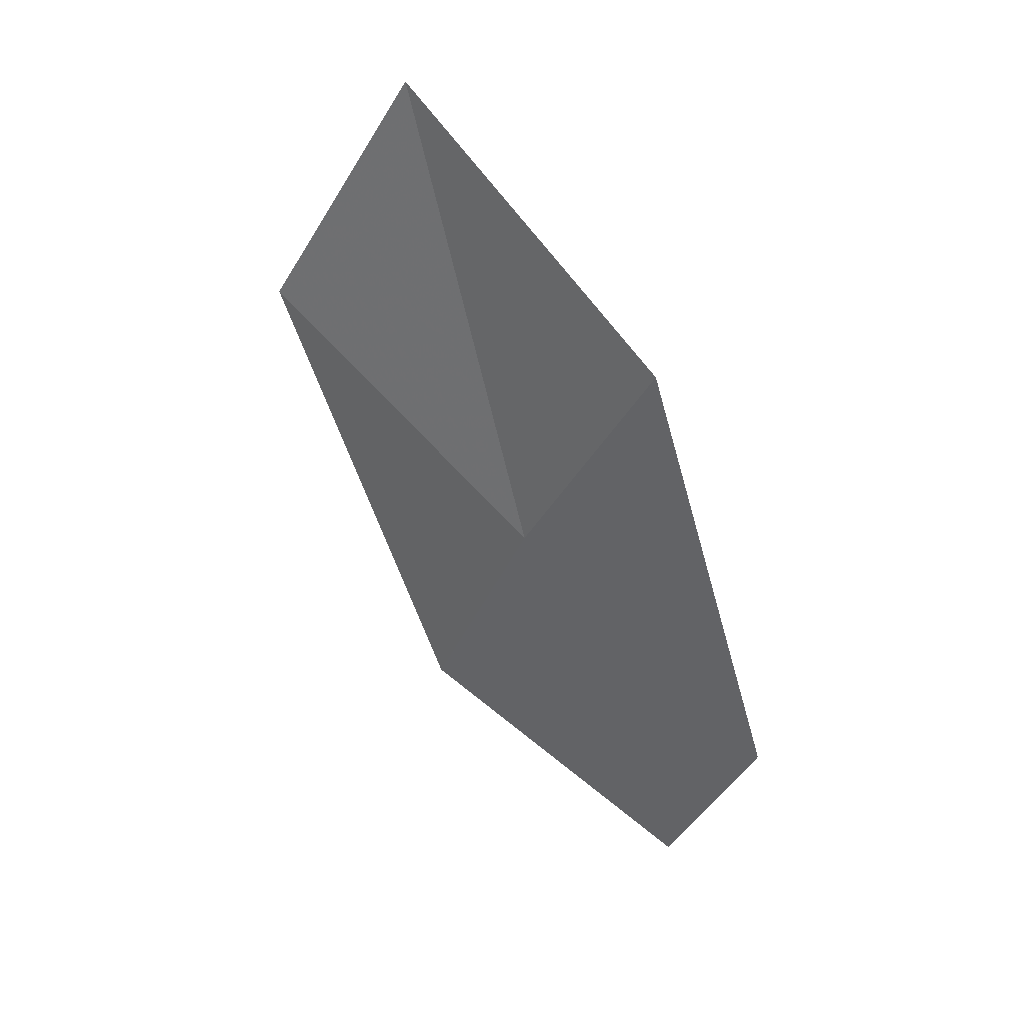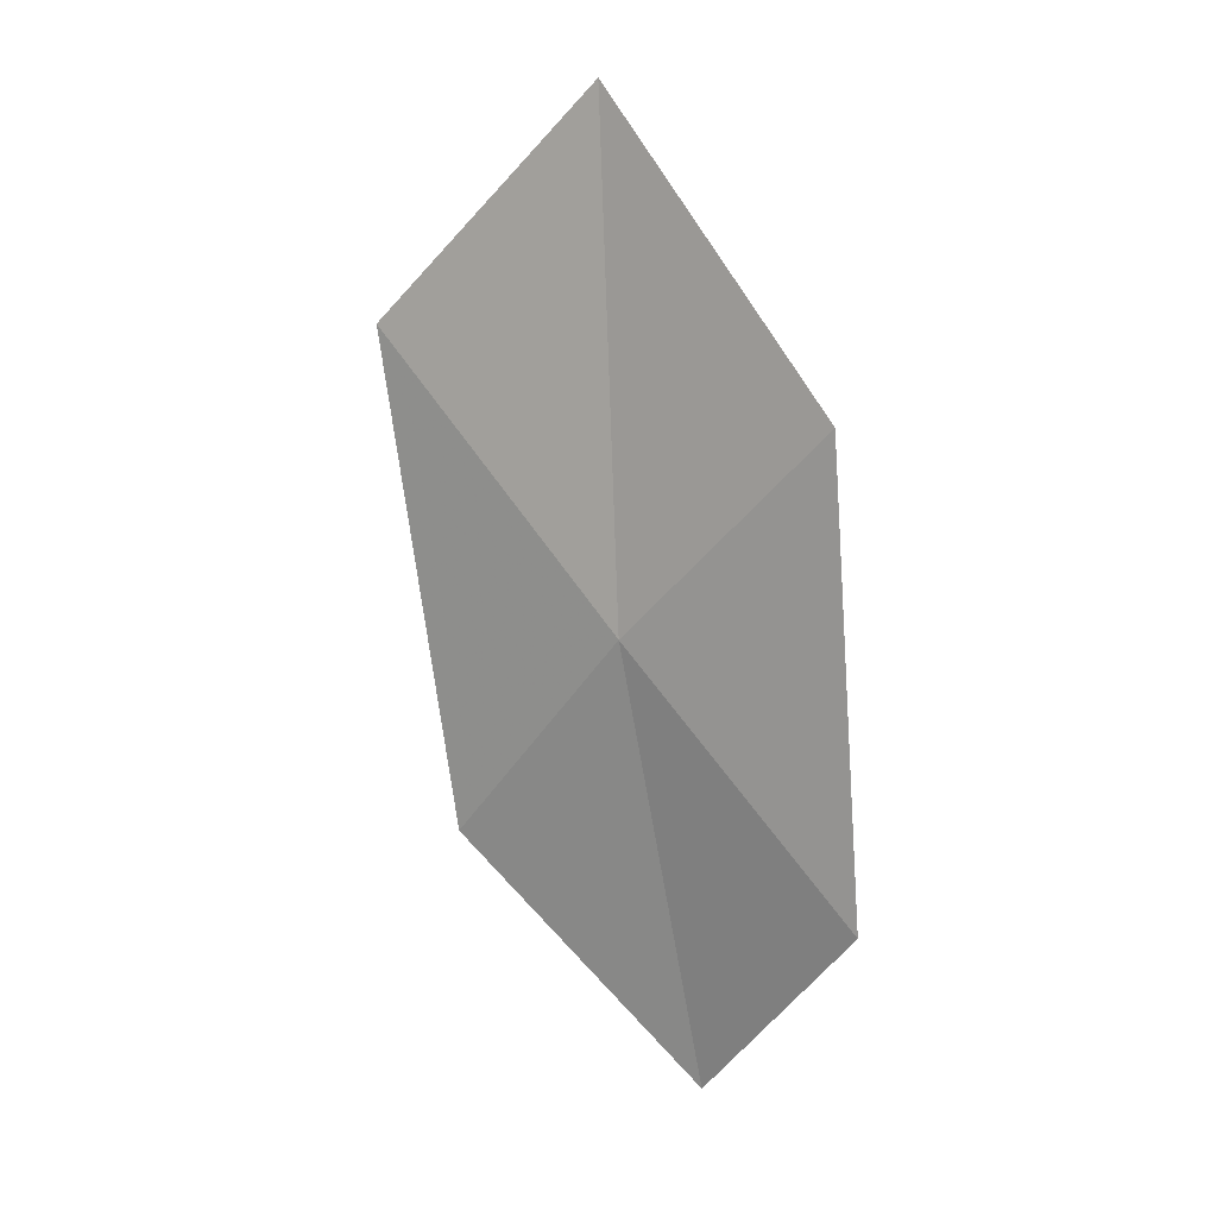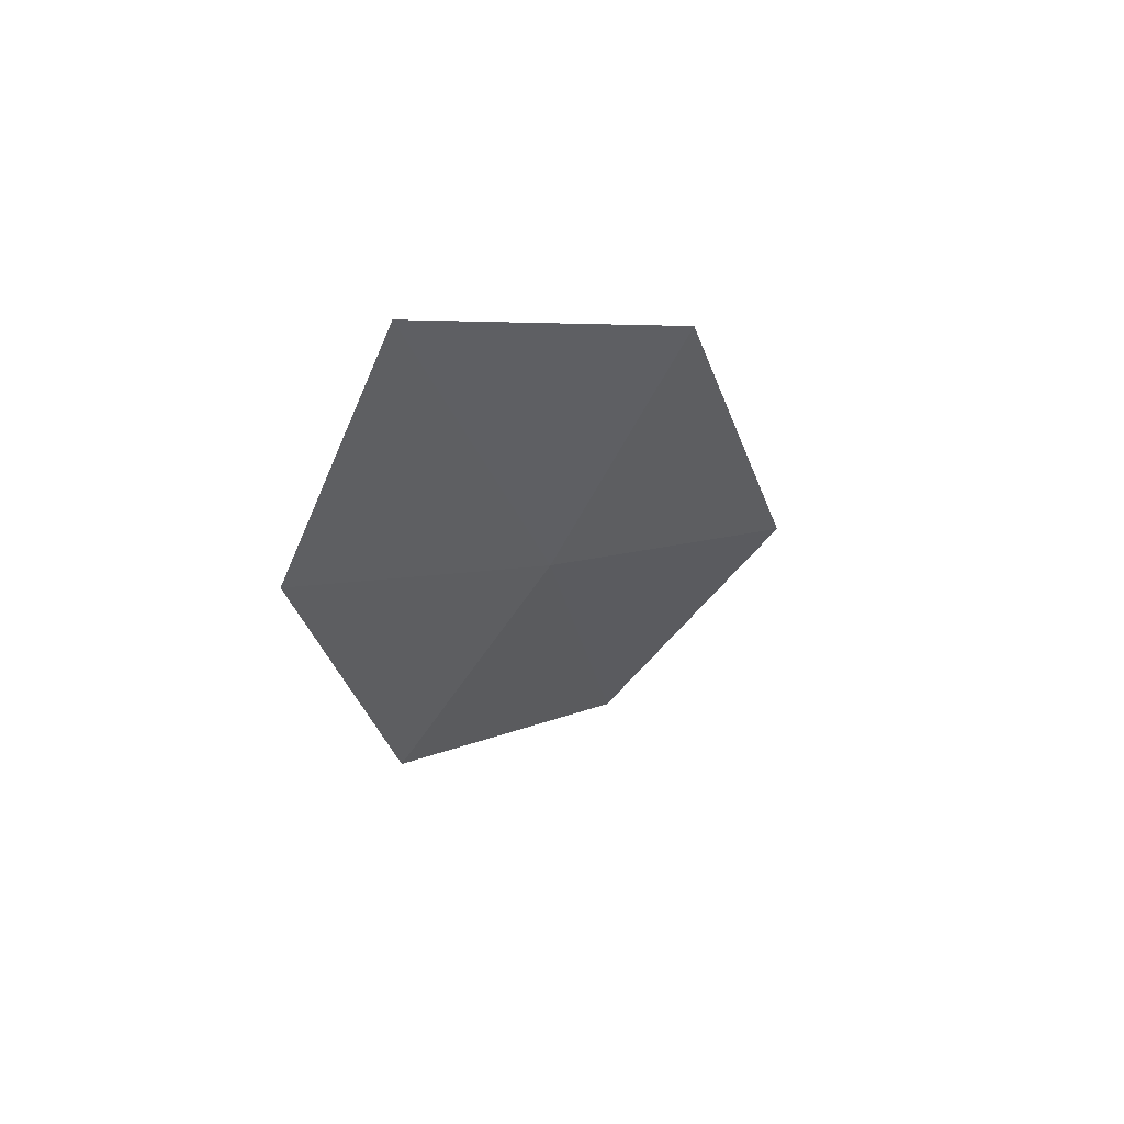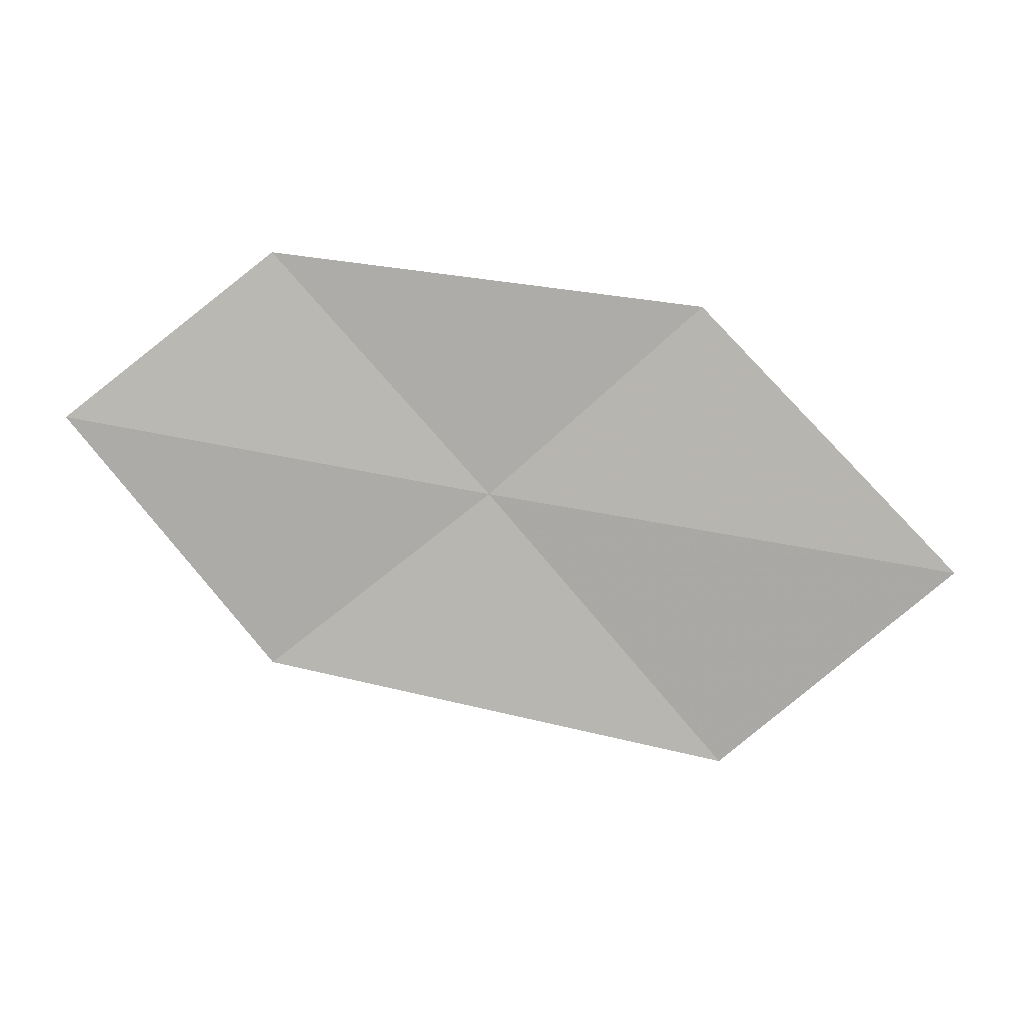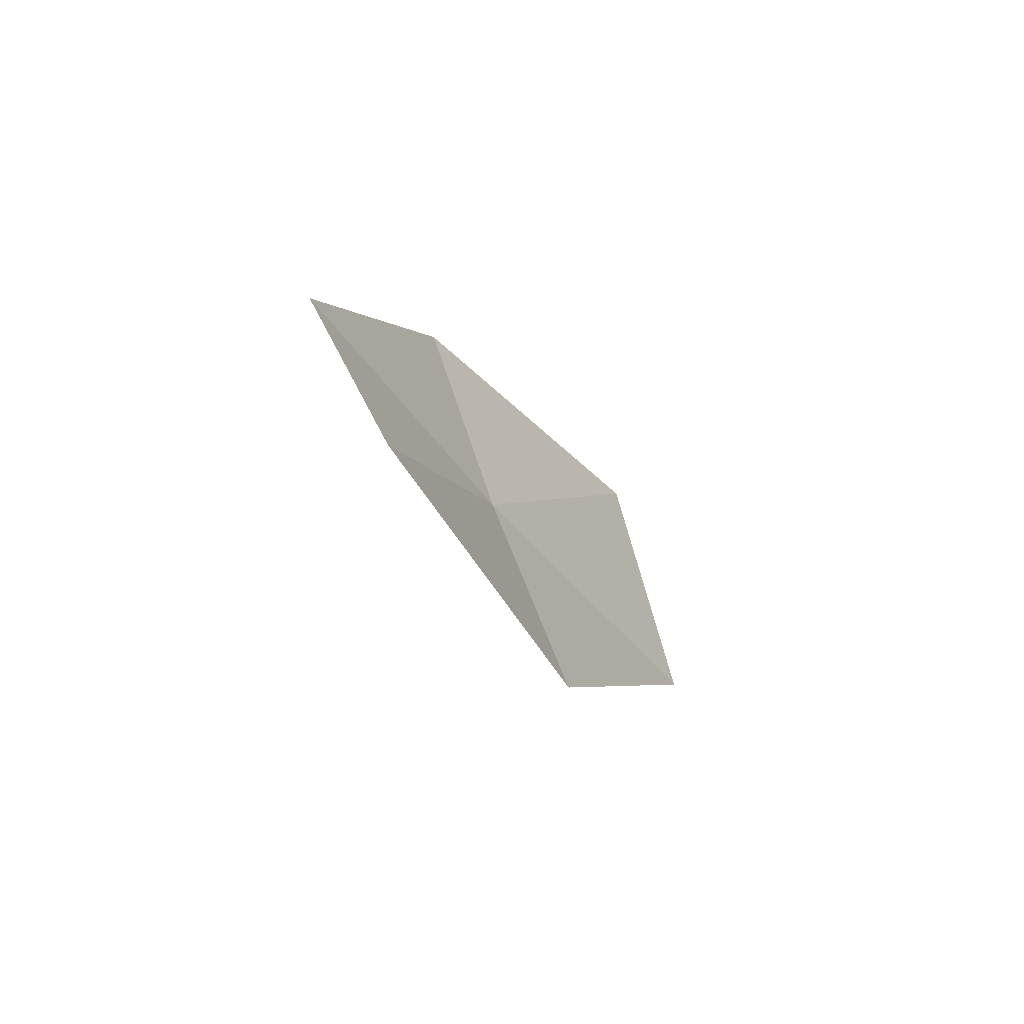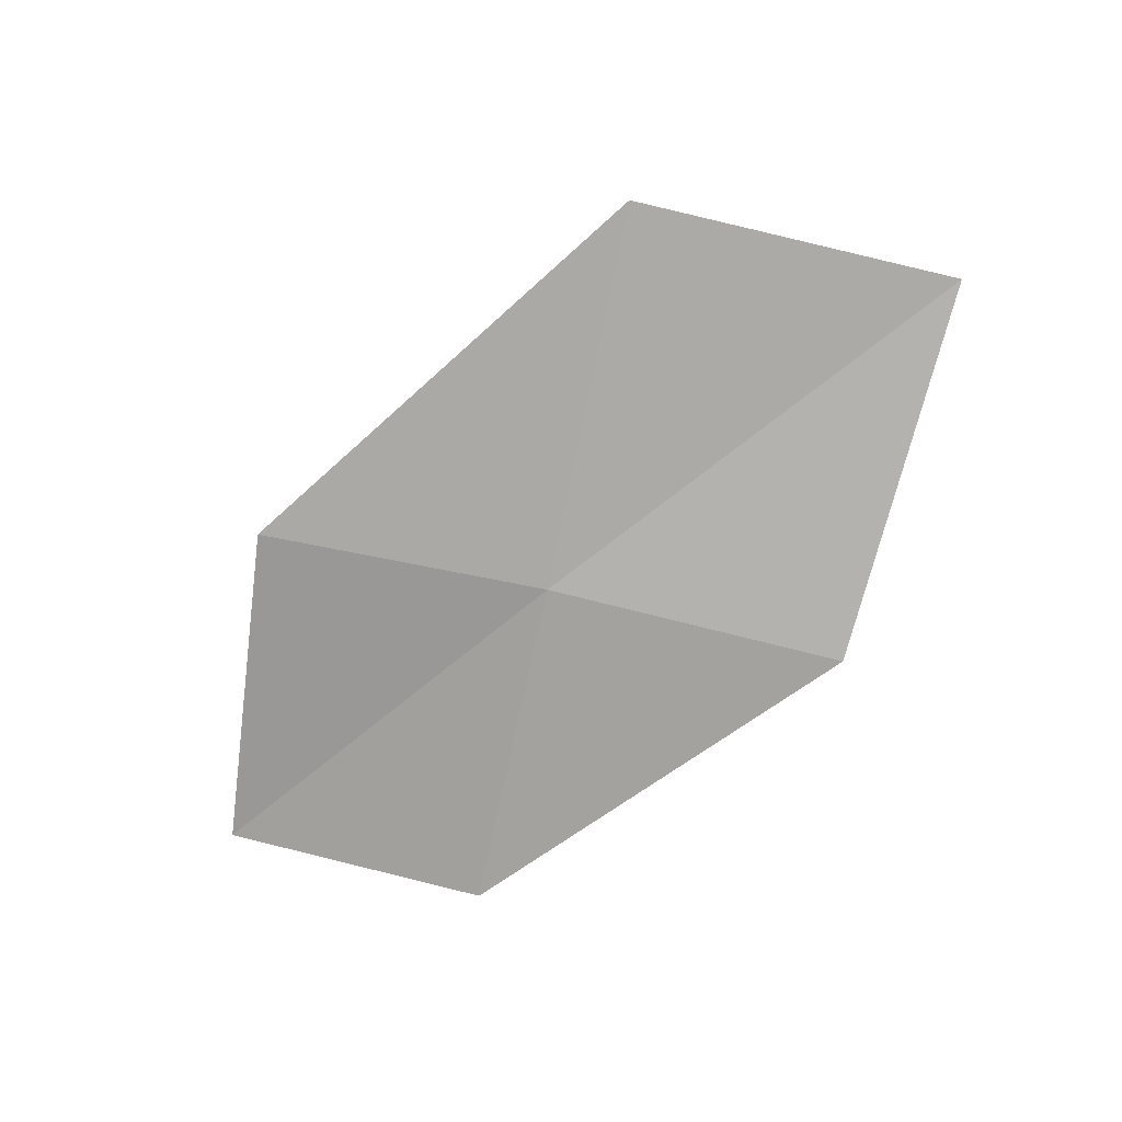
<metadata>
{"format":"obj","ext":"obj","renderer":"f3d","projection":"perspective","resolution":1024,"background":"white","views":[{"elev":-47.3,"azim":99.3,"up":"+Z"},{"elev":-62.1,"azim":86.7,"up":"+Z"},{"elev":-41.3,"azim":-87.5,"up":"+Z"},{"elev":45.5,"azim":-13.2,"up":"+Y"},{"elev":7.4,"azim":-93.4,"up":"+Y"},{"elev":-39.6,"azim":26.1,"up":"+Z"}]}
</metadata>
<code>
v 7.494 -8.711 6.539
v 6.491 -9.27 6.77
v 5.82 -8.298 6.111
v 6.752 -7.837 5.821
v 8.306 -9.667 7.427
v 8.456 -8.051 6.315
v 9.327 -8.889 7.266
f 1 3 2
f 1 4 3
f 1 2 5
f 1 6 4
f 1 5 7
f 1 7 6

</code>
